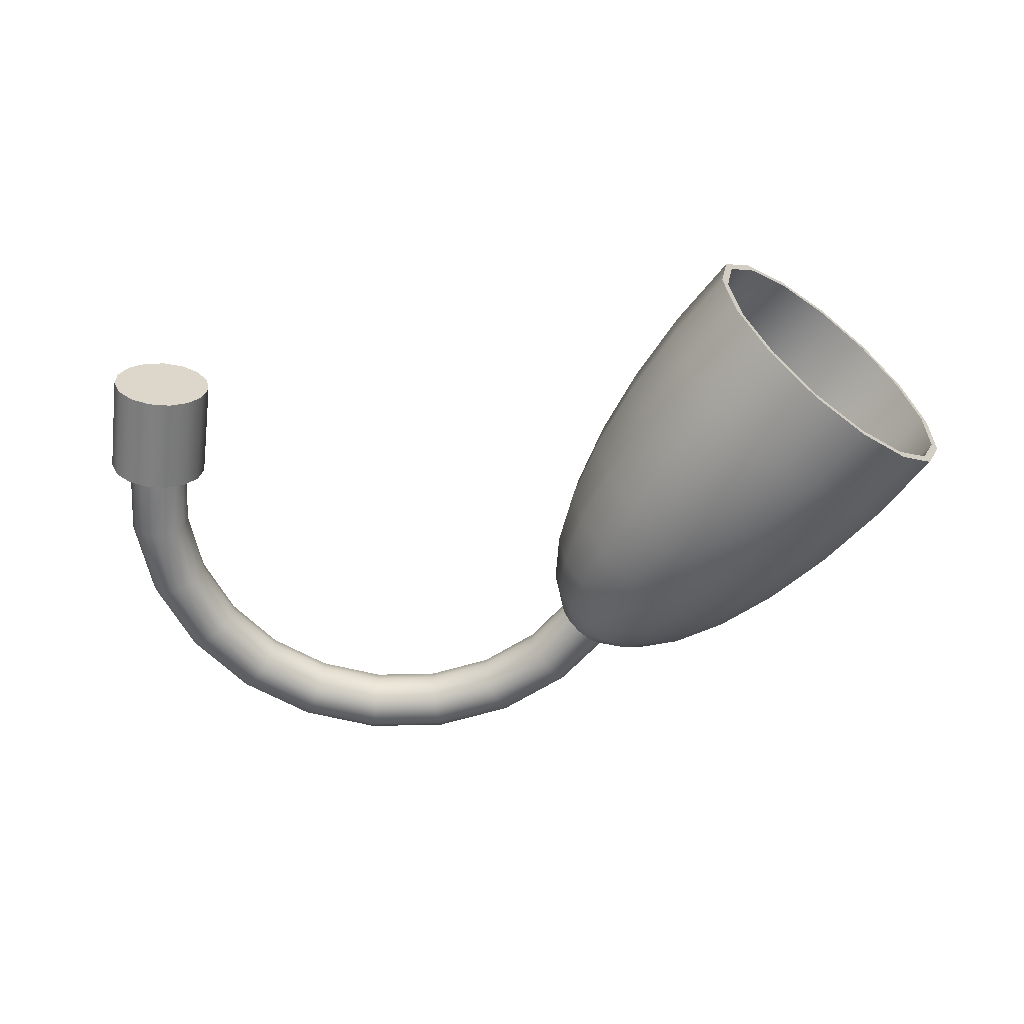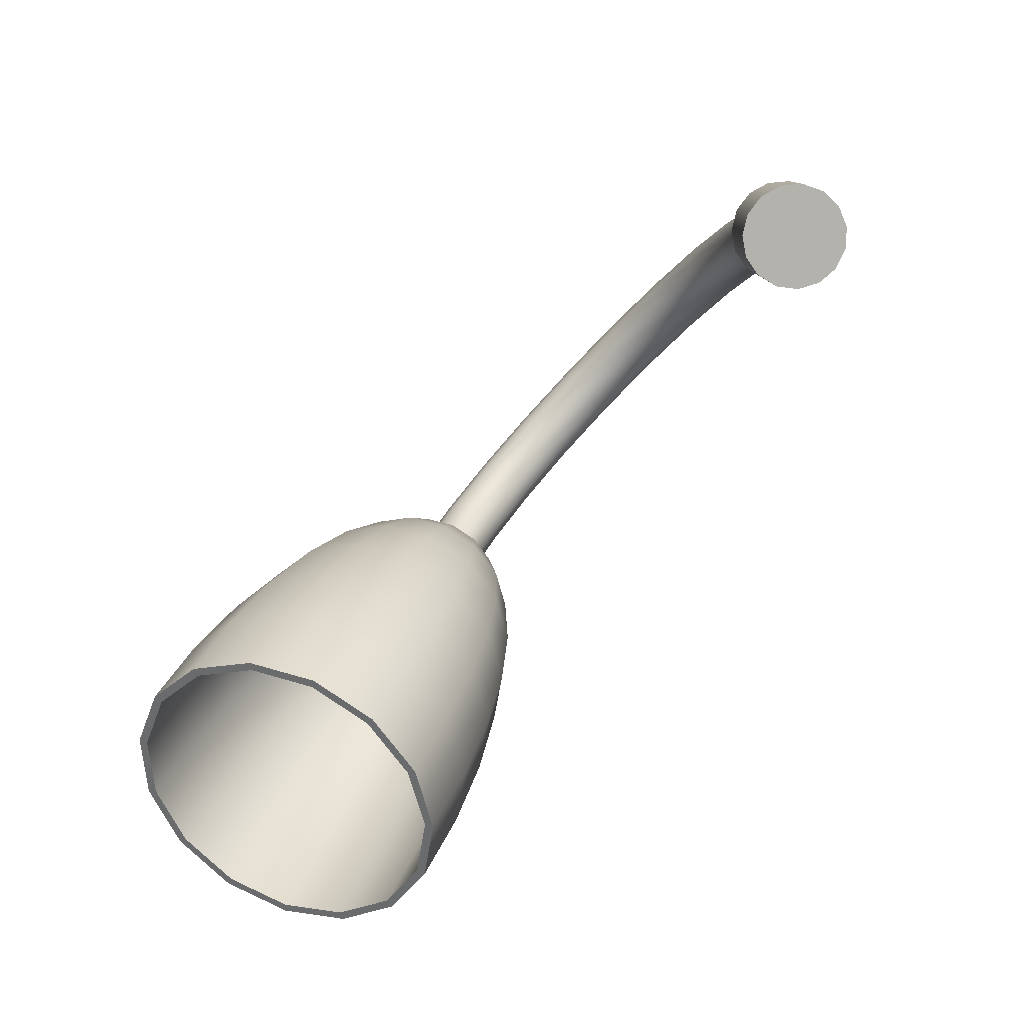
<metadata>
{"format":"obj","ext":"obj","renderer":"f3d","projection":"perspective","resolution":1024,"background":"white","views":[{"elev":-60.0,"azim":-7.2,"up":"+Z"},{"elev":-79.6,"azim":-133.2,"up":"+Y"}]}
</metadata>
<code>
g default
v 0.2302 0 -0.1025
v 0.1686 0 -0.1873
v 0.07787 0 -0.2397
v -0.02634 0 -0.2506
v -0.126 0 -0.2182
v -0.2039 0 -0.1481
v -0.2465 0 -0.05239
v -0.2465 0 0.05239
v -0.2039 0 0.1481
v -0.126 0 0.2182
v -0.02634 0 0.2506
v 0.07787 0 0.2397
v 0.1686 0 0.1873
v 0.2302 0 0.1025
v 0.252 0 0
v 0.2302 0.504 -0.1025
v 0.1686 0.504 -0.1873
v 0.07787 0.504 -0.2397
v -0.02634 0.504 -0.2506
v -0.126 0.504 -0.2182
v -0.2039 0.504 -0.1481
v -0.2465 0.504 -0.05239
v -0.2465 0.504 0.05239
v -0.2039 0.504 0.1481
v -0.126 0.504 0.2182
v -0.02634 0.504 0.2506
v 0.07787 0.504 0.2397
v 0.1686 0.504 0.1873
v 0.2302 0.504 0.1025
v 0.252 0.504 0
v 0 0 0
v 0 0.504 0
v 0.1409 0.504 -0.06275
v 0.1032 0.504 -0.1146
v 0.04767 0.504 -0.1467
v -0.01613 0.504 -0.1534
v -0.07713 0.504 -0.1336
v -0.1248 0.504 -0.09068
v -0.1509 0.504 -0.03207
v -0.1509 0.504 0.03207
v -0.1248 0.504 0.09068
v -0.07713 0.504 0.1336
v -0.01613 0.504 0.1534
v 0.04767 0.504 0.1467
v 0.1032 0.504 0.1146
v 0.1409 0.504 0.06275
v 0.1543 0.504 0
v 0.1628 0.8438 -0.06275
v 0.1258 0.851 -0.1146
v 0.0713 0.8617 -0.1467
v 0.008684 0.8739 -0.1534
v -0.0512 0.8856 -0.1336
v -0.09799 0.8947 -0.09068
v -0.1236 0.8997 -0.03207
v -0.1236 0.8997 0.03207
v -0.09799 0.8947 0.09068
v -0.0512 0.8856 0.1336
v 0.008684 0.8739 0.1534
v 0.0713 0.8617 0.1467
v 0.1258 0.851 0.1146
v 0.1628 0.8438 0.06275
v 0.1759 0.8413 0
v 0.2697 1.154 -0.06275
v 0.2361 1.171 -0.1146
v 0.1866 1.196 -0.1467
v 0.1298 1.225 -0.1534
v 0.07541 1.253 -0.1336
v 0.03293 1.275 -0.09068
v 0.009679 1.287 -0.03207
v 0.009679 1.287 0.03207
v 0.03293 1.275 0.09068
v 0.07541 1.253 0.1336
v 0.1298 1.225 0.1534
v 0.1866 1.196 0.1467
v 0.2361 1.171 0.1146
v 0.2697 1.154 0.06275
v 0.2816 1.148 0
v 0.4578 1.423 -0.06275
v 0.4302 1.449 -0.1146
v 0.3895 1.487 -0.1467
v 0.3428 1.53 -0.1534
v 0.2981 1.572 -0.1336
v 0.2632 1.604 -0.09068
v 0.2441 1.622 -0.03207
v 0.2441 1.622 0.03207
v 0.2632 1.604 0.09068
v 0.2981 1.572 0.1336
v 0.3428 1.53 0.1534
v 0.3895 1.487 0.1467
v 0.4302 1.449 0.1146
v 0.4578 1.423 0.06275
v 0.4675 1.414 0
v 0.7124 1.63 -0.06275
v 0.6929 1.662 -0.1146
v 0.6642 1.71 -0.1467
v 0.6312 1.765 -0.1534
v 0.5997 1.817 -0.1336
v 0.575 1.858 -0.09068
v 0.5615 1.88 -0.03207
v 0.5615 1.88 0.03207
v 0.575 1.858 0.09068
v 0.5997 1.817 0.1336
v 0.6312 1.765 0.1534
v 0.6642 1.71 0.1467
v 0.6929 1.662 0.1146
v 0.7124 1.63 0.06275
v 0.7193 1.619 0
v 1.014 1.759 -0.06275
v 1.004 1.796 -0.1146
v 0.9897 1.849 -0.1467
v 0.973 1.911 -0.1534
v 0.957 1.97 -0.1336
v 0.9445 2.016 -0.09068
v 0.9377 2.041 -0.03207
v 0.9377 2.041 0.03207
v 0.9445 2.016 0.09068
v 0.957 1.97 0.1336
v 0.973 1.911 0.1534
v 0.9897 1.849 0.1467
v 1.004 1.796 0.1146
v 1.014 1.759 0.06275
v 1.018 1.746 0
v 1.34 1.801 -0.06275
v 1.34 1.838 -0.1146
v 1.341 1.894 -0.1467
v 1.342 1.958 -0.1534
v 1.343 2.019 -0.1336
v 1.343 2.066 -0.09068
v 1.344 2.092 -0.03207
v 1.344 2.092 0.03207
v 1.343 2.066 0.09068
v 1.343 2.019 0.1336
v 1.342 1.958 0.1534
v 1.341 1.894 0.1467
v 1.34 1.838 0.1146
v 1.34 1.801 0.06275
v 1.34 1.787 0
v 1.664 1.751 -0.06275
v 1.675 1.787 -0.1146
v 1.691 1.84 -0.1467
v 1.709 1.901 -0.1534
v 1.727 1.96 -0.1336
v 1.74 2.005 -0.09068
v 1.748 2.03 -0.03207
v 1.748 2.03 0.03207
v 1.74 2.005 0.09068
v 1.727 1.96 0.1336
v 1.709 1.901 0.1534
v 1.691 1.84 0.1467
v 1.675 1.787 0.1146
v 1.664 1.751 0.06275
v 1.66 1.738 0
v 1.962 1.614 -0.06275
v 1.983 1.646 -0.1146
v 2.013 1.692 -0.1467
v 2.047 1.746 -0.1534
v 2.08 1.798 -0.1336
v 2.106 1.838 -0.09068
v 2.12 1.86 -0.03207
v 2.12 1.86 0.03207
v 2.106 1.838 0.09068
v 2.08 1.798 0.1336
v 2.047 1.746 0.1534
v 2.013 1.692 0.1467
v 1.983 1.646 0.1146
v 1.962 1.614 0.06275
v 1.955 1.603 0
v 2.212 1.4 -0.06275
v 2.24 1.425 -0.1146
v 2.282 1.462 -0.1467
v 2.329 1.504 -0.1534
v 2.375 1.545 -0.1336
v 2.411 1.576 -0.09068
v 2.43 1.593 -0.03207
v 2.43 1.593 0.03207
v 2.411 1.576 0.09068
v 2.375 1.545 0.1336
v 2.329 1.504 0.1534
v 2.282 1.462 0.1467
v 2.24 1.425 0.1146
v 2.212 1.4 0.06275
v 2.202 1.392 0
v 2.398 1.121 -0.06275
v 2.431 1.139 -0.1146
v 2.48 1.165 -0.1467
v 2.536 1.196 -0.1534
v 2.589 1.225 -0.1336
v 2.631 1.248 -0.09068
v 2.654 1.261 -0.03207
v 2.654 1.261 0.03207
v 2.631 1.248 0.09068
v 2.589 1.225 0.1336
v 2.536 1.196 0.1534
v 2.48 1.165 0.1467
v 2.431 1.139 0.1146
v 2.398 1.121 0.06275
v 2.386 1.114 0
v 0 0.504 0
v 2.522 1.188 0
v 2.398 1.126 -0.06168
v 2.43 1.145 -0.1127
v 2.477 1.172 -0.1442
v 2.531 1.204 -0.1508
v 2.583 1.234 -0.1313
v 2.623 1.258 -0.08913
v 2.645 1.271 -0.03153
v 2.645 1.271 0.03153
v 2.623 1.258 0.08913
v 2.583 1.234 0.1313
v 2.531 1.204 0.1508
v 2.477 1.172 0.1442
v 2.43 1.145 0.1127
v 2.398 1.126 0.06168
v 2.386 1.119 0
v 2.346 0.9524 -0.1207
v 2.408 0.989 -0.2205
v 2.5 1.043 -0.2821
v 2.606 1.105 -0.295
v 2.708 1.164 -0.2569
v 2.787 1.21 -0.1744
v 2.83 1.236 -0.06168
v 2.83 1.236 0.06168
v 2.787 1.21 0.1744
v 2.708 1.164 0.2569
v 2.606 1.105 0.295
v 2.5 1.043 0.2821
v 2.408 0.989 0.2205
v 2.346 0.9524 0.1207
v 2.323 0.9395 0
v 2.342 0.7188 -0.1744
v 2.433 0.7717 -0.3186
v 2.566 0.8496 -0.4077
v 2.719 0.9391 -0.4263
v 2.866 1.025 -0.3713
v 2.98 1.092 -0.252
v 3.043 1.128 -0.08913
v 3.043 1.128 0.08913
v 2.98 1.092 0.252
v 2.866 1.025 0.3713
v 2.719 0.9391 0.4263
v 2.566 0.8496 0.4077
v 2.433 0.7717 0.3186
v 2.342 0.7188 0.1744
v 2.31 0.7001 0
v 2.388 0.4354 -0.2205
v 2.503 0.5023 -0.4028
v 2.671 0.6008 -0.5155
v 2.865 0.7139 -0.539
v 3.05 0.8221 -0.4694
v 3.194 0.9067 -0.3186
v 3.273 0.9529 -0.1127
v 3.273 0.9529 0.1127
v 3.194 0.9067 0.3186
v 3.05 0.8221 0.4694
v 2.865 0.7139 0.539
v 2.671 0.6008 0.5155
v 2.503 0.5023 0.4028
v 2.388 0.4354 0.2205
v 2.348 0.4118 0
v 2.481 0.1146 -0.2569
v 2.614 0.1925 -0.4694
v 2.811 0.3074 -0.6007
v 3.036 0.4392 -0.6282
v 3.252 0.5653 -0.547
v 3.42 0.6638 -0.3713
v 3.512 0.7177 -0.1313
v 3.512 0.7177 0.1313
v 3.42 0.6638 0.3713
v 3.252 0.5653 0.547
v 3.036 0.4392 0.6282
v 2.811 0.3074 0.6007
v 2.614 0.1925 0.4694
v 2.481 0.1146 0.2569
v 2.434 0.08706 0
v 2.617 -0.2295 -0.2821
v 2.763 -0.144 -0.5155
v 2.979 -0.0179 -0.6597
v 3.226 0.1269 -0.6898
v 3.463 0.2653 -0.6007
v 3.648 0.3735 -0.4077
v 3.749 0.4327 -0.1442
v 3.749 0.4327 0.1442
v 3.648 0.3735 0.4077
v 3.463 0.2653 0.6007
v 3.226 0.1269 0.6898
v 2.979 -0.0179 0.6597
v 2.763 -0.144 0.5155
v 2.617 -0.2295 0.2821
v 2.565 -0.2598 0
v 2.789 -0.5821 -0.295
v 2.942 -0.4926 -0.539
v 3.168 -0.3607 -0.6898
v 3.427 -0.2093 -0.7214
v 3.674 -0.06455 -0.6282
v 3.868 0.04858 -0.4263
v 3.974 0.1105 -0.1508
v 3.974 0.1105 0.1508
v 3.868 0.04858 0.4263
v 3.674 -0.06455 0.6282
v 3.427 -0.2093 0.7214
v 3.168 -0.3607 0.6898
v 2.942 -0.4926 0.539
v 2.789 -0.5821 0.295
v 2.735 -0.6137 0
v 2.991 -0.9275 -0.295
v 3.144 -0.838 -0.539
v 3.37 -0.7062 -0.6898
v 3.629 -0.5548 -0.7214
v 3.876 -0.41 -0.6282
v 4.07 -0.2969 -0.4263
v 4.176 -0.2349 -0.1508
v 4.176 -0.2349 0.1508
v 4.07 -0.2969 0.4263
v 3.876 -0.41 0.6282
v 3.629 -0.5548 0.7214
v 3.37 -0.7062 0.6898
v 3.144 -0.838 0.539
v 2.991 -0.9275 0.295
v 2.937 -0.9591 0
v 2.496 1.232 0
v 2.364 1.148 -0.0699
v 2.4 1.169 -0.1277
v 2.377 1.002 -0.2436
v 2.307 0.9613 -0.1333
v 2.453 1.2 -0.1634
v 2.479 1.061 -0.3118
v 2.515 1.236 -0.1709
v 2.596 1.13 -0.3261
v 2.573 1.27 -0.1488
v 2.707 1.195 -0.2839
v 2.619 1.297 -0.101
v 2.795 1.246 -0.1927
v 2.644 1.312 -0.03573
v 2.843 1.274 -0.06816
v 2.644 1.312 0.03573
v 2.843 1.274 0.06816
v 2.619 1.297 0.101
v 2.795 1.246 0.1927
v 2.573 1.27 0.1488
v 2.707 1.195 0.2839
v 2.515 1.236 0.1709
v 2.596 1.13 0.3261
v 2.453 1.2 0.1634
v 2.479 1.061 0.3118
v 2.4 1.169 0.1277
v 2.377 1.002 0.2436
v 2.364 1.148 0.0699
v 2.307 0.9613 0.1333
v 2.351 1.14 0
v 2.283 0.947 0
v 2.402 0.776 -0.3457
v 2.304 0.7186 -0.1892
v 2.547 0.8606 -0.4424
v 2.713 0.9576 -0.4626
v 2.872 1.05 -0.4028
v 2.996 1.123 -0.2734
v 3.064 1.163 -0.09671
v 3.064 1.163 0.09671
v 2.996 1.123 0.2734
v 2.872 1.05 0.4028
v 2.713 0.9576 0.4626
v 2.547 0.8606 0.4424
v 2.402 0.776 0.3457
v 2.304 0.7186 0.1892
v 2.269 0.6983 0
v 2.473 0.5007 -0.4317
v 2.351 0.4291 -0.2363
v 2.654 0.6063 -0.5525
v 2.861 0.7276 -0.5778
v 3.06 0.8436 -0.5031
v 3.215 0.9342 -0.3415
v 3.299 0.9838 -0.1208
v 3.299 0.9838 0.1208
v 3.215 0.9342 0.3415
v 3.06 0.8436 0.5031
v 2.861 0.7276 0.5778
v 2.654 0.6063 0.5525
v 2.473 0.5007 0.4317
v 2.351 0.4291 0.2363
v 2.307 0.4037 0
v 2.587 0.1866 -0.4993
v 2.445 0.1038 -0.2733
v 2.795 0.3088 -0.639
v 3.035 0.449 -0.6682
v 3.265 0.5831 -0.5819
v 3.444 0.6879 -0.3949
v 3.542 0.7452 -0.1397
v 3.542 0.7452 0.1397
v 3.444 0.6879 0.3949
v 3.265 0.5831 0.5819
v 3.035 0.449 0.6682
v 2.795 0.3088 0.639
v 2.587 0.1866 0.4993
v 2.445 0.1038 0.2733
v 2.395 0.07443 0
v 2.737 -0.1534 -0.5459
v 2.582 -0.244 -0.2988
v 2.965 -0.01989 -0.6986
v 3.227 0.1334 -0.7305
v 3.478 0.2801 -0.6361
v 3.674 0.3946 -0.4318
v 3.781 0.4573 -0.1527
v 3.781 0.4573 0.1527
v 3.674 0.3946 0.4318
v 3.478 0.2801 0.6361
v 3.227 0.1334 0.7305
v 2.965 -0.01989 0.6986
v 2.737 -0.1534 0.5459
v 2.582 -0.244 0.2988
v 2.527 -0.2761 0
v 2.918 -0.5051 -0.5696
v 2.756 -0.5996 -0.3118
v 3.156 -0.3657 -0.729
v 3.429 -0.2057 -0.7623
v 3.691 -0.05273 -0.6638
v 3.896 0.06683 -0.4506
v 4.008 0.1323 -0.1594
v 4.008 0.1323 0.1594
v 3.896 0.06683 0.4506
v 3.691 -0.05273 0.6638
v 3.429 -0.2057 0.7623
v 3.156 -0.3657 0.729
v 2.918 -0.5051 0.5696
v 2.756 -0.5996 0.3118
v 2.699 -0.6331 0
v 3.121 -0.8516 -0.569
v 2.959 -0.9461 -0.3114
v 3.359 -0.7125 -0.7282
v 3.632 -0.5526 -0.7615
v 3.894 -0.3998 -0.6631
v 4.098 -0.2804 -0.45
v 4.21 -0.215 -0.1592
v 4.21 -0.215 0.1592
v 4.098 -0.2804 0.45
v 3.894 -0.3998 0.6631
v 3.632 -0.5526 0.7615
v 3.359 -0.7125 0.7282
v 3.121 -0.8516 0.569
v 2.959 -0.9461 0.3114
v 2.902 -0.9795 0
v 2.475 1.268 0
g ghost_Mesh
f 1 2 17 16
f 2 3 18 17
f 3 4 19 18
f 4 5 20 19
f 5 6 21 20
f 6 7 22 21
f 7 8 23 22
f 8 9 24 23
f 9 10 25 24
f 10 11 26 25
f 11 12 27 26
f 12 13 28 27
f 13 14 29 28
f 14 15 30 29
f 15 1 16 30
f 2 1 31
f 3 2 31
f 4 3 31
f 5 4 31
f 6 5 31
f 7 6 31
f 8 7 31
f 9 8 31
f 10 9 31
f 11 10 31
f 12 11 31
f 13 12 31
f 14 13 31
f 15 14 31
f 1 15 31
f 16 17 32
f 17 18 32
f 18 19 32
f 19 20 32
f 20 21 32
f 21 22 32
f 22 23 32
f 23 24 32
f 24 25 32
f 25 26 32
f 26 27 32
f 27 28 32
f 28 29 32
f 29 30 32
f 30 16 32
f 33 34 49 48
f 34 35 50 49
f 35 36 51 50
f 36 37 52 51
f 37 38 53 52
f 38 39 54 53
f 39 40 55 54
f 40 41 56 55
f 41 42 57 56
f 42 43 58 57
f 43 44 59 58
f 44 45 60 59
f 45 46 61 60
f 46 47 62 61
f 47 33 48 62
f 48 49 64 63
f 49 50 65 64
f 50 51 66 65
f 51 52 67 66
f 52 53 68 67
f 53 54 69 68
f 54 55 70 69
f 55 56 71 70
f 56 57 72 71
f 57 58 73 72
f 58 59 74 73
f 59 60 75 74
f 60 61 76 75
f 61 62 77 76
f 62 48 63 77
f 63 64 79 78
f 64 65 80 79
f 65 66 81 80
f 66 67 82 81
f 67 68 83 82
f 68 69 84 83
f 69 70 85 84
f 70 71 86 85
f 71 72 87 86
f 72 73 88 87
f 73 74 89 88
f 74 75 90 89
f 75 76 91 90
f 76 77 92 91
f 77 63 78 92
f 78 79 94 93
f 79 80 95 94
f 80 81 96 95
f 81 82 97 96
f 82 83 98 97
f 83 84 99 98
f 84 85 100 99
f 85 86 101 100
f 86 87 102 101
f 87 88 103 102
f 88 89 104 103
f 89 90 105 104
f 90 91 106 105
f 91 92 107 106
f 92 78 93 107
f 93 94 109 108
f 94 95 110 109
f 95 96 111 110
f 96 97 112 111
f 97 98 113 112
f 98 99 114 113
f 99 100 115 114
f 100 101 116 115
f 101 102 117 116
f 102 103 118 117
f 103 104 119 118
f 104 105 120 119
f 105 106 121 120
f 106 107 122 121
f 107 93 108 122
f 108 109 124 123
f 109 110 125 124
f 110 111 126 125
f 111 112 127 126
f 112 113 128 127
f 113 114 129 128
f 114 115 130 129
f 115 116 131 130
f 116 117 132 131
f 117 118 133 132
f 118 119 134 133
f 119 120 135 134
f 120 121 136 135
f 121 122 137 136
f 122 108 123 137
f 123 124 139 138
f 124 125 140 139
f 125 126 141 140
f 126 127 142 141
f 127 128 143 142
f 128 129 144 143
f 129 130 145 144
f 130 131 146 145
f 131 132 147 146
f 132 133 148 147
f 133 134 149 148
f 134 135 150 149
f 135 136 151 150
f 136 137 152 151
f 137 123 138 152
f 138 139 154 153
f 139 140 155 154
f 140 141 156 155
f 141 142 157 156
f 142 143 158 157
f 143 144 159 158
f 144 145 160 159
f 145 146 161 160
f 146 147 162 161
f 147 148 163 162
f 148 149 164 163
f 149 150 165 164
f 150 151 166 165
f 151 152 167 166
f 152 138 153 167
f 153 154 169 168
f 154 155 170 169
f 155 156 171 170
f 156 157 172 171
f 157 158 173 172
f 158 159 174 173
f 159 160 175 174
f 160 161 176 175
f 161 162 177 176
f 162 163 178 177
f 163 164 179 178
f 164 165 180 179
f 165 166 181 180
f 166 167 182 181
f 167 153 168 182
f 168 169 184 183
f 169 170 185 184
f 170 171 186 185
f 171 172 187 186
f 172 173 188 187
f 173 174 189 188
f 174 175 190 189
f 175 176 191 190
f 176 177 192 191
f 177 178 193 192
f 178 179 194 193
f 179 180 195 194
f 180 181 196 195
f 181 182 197 196
f 182 168 183 197
f 34 33 198
f 35 34 198
f 36 35 198
f 37 36 198
f 38 37 198
f 39 38 198
f 40 39 198
f 41 40 198
f 42 41 198
f 43 42 198
f 44 43 198
f 45 44 198
f 46 45 198
f 47 46 198
f 33 47 198
f 183 184 199
f 184 185 199
f 185 186 199
f 186 187 199
f 187 188 199
f 188 189 199
f 189 190 199
f 190 191 199
f 191 192 199
f 192 193 199
f 193 194 199
f 194 195 199
f 195 196 199
f 196 197 199
f 197 183 199
f 321 322 323 324
f 322 325 326 323
f 325 327 328 326
f 327 329 330 328
f 329 331 332 330
f 331 333 334 332
f 333 335 336 334
f 335 337 338 336
f 337 339 340 338
f 339 341 342 340
f 341 343 344 342
f 343 345 346 344
f 345 347 348 346
f 347 349 350 348
f 349 321 324 350
f 324 323 351 352
f 323 326 353 351
f 326 328 354 353
f 328 330 355 354
f 330 332 356 355
f 332 334 357 356
f 334 336 358 357
f 336 338 359 358
f 338 340 360 359
f 340 342 361 360
f 342 344 362 361
f 344 346 363 362
f 346 348 364 363
f 348 350 365 364
f 350 324 352 365
f 352 351 366 367
f 351 353 368 366
f 353 354 369 368
f 354 355 370 369
f 355 356 371 370
f 356 357 372 371
f 357 358 373 372
f 358 359 374 373
f 359 360 375 374
f 360 361 376 375
f 361 362 377 376
f 362 363 378 377
f 363 364 379 378
f 364 365 380 379
f 365 352 367 380
f 367 366 381 382
f 366 368 383 381
f 368 369 384 383
f 369 370 385 384
f 370 371 386 385
f 371 372 387 386
f 372 373 388 387
f 373 374 389 388
f 374 375 390 389
f 375 376 391 390
f 376 377 392 391
f 377 378 393 392
f 378 379 394 393
f 379 380 395 394
f 380 367 382 395
f 382 381 396 397
f 381 383 398 396
f 383 384 399 398
f 384 385 400 399
f 385 386 401 400
f 386 387 402 401
f 387 388 403 402
f 388 389 404 403
f 389 390 405 404
f 390 391 406 405
f 391 392 407 406
f 392 393 408 407
f 393 394 409 408
f 394 395 410 409
f 395 382 397 410
f 397 396 411 412
f 396 398 413 411
f 398 399 414 413
f 399 400 415 414
f 400 401 416 415
f 401 402 417 416
f 402 403 418 417
f 403 404 419 418
f 404 405 420 419
f 405 406 421 420
f 406 407 422 421
f 407 408 423 422
f 408 409 424 423
f 409 410 425 424
f 410 397 412 425
f 412 411 426 427
f 411 413 428 426
f 413 414 429 428
f 414 415 430 429
f 415 416 431 430
f 416 417 432 431
f 417 418 433 432
f 418 419 434 433
f 419 420 435 434
f 420 421 436 435
f 421 422 437 436
f 422 423 438 437
f 423 424 439 438
f 424 425 440 439
f 425 412 427 440
f 322 321 441
f 325 322 441
f 327 325 441
f 329 327 441
f 331 329 441
f 333 331 441
f 335 333 441
f 337 335 441
f 339 337 441
f 341 339 441
f 343 341 441
f 345 343 441
f 347 345 441
f 349 347 441
f 321 349 441
f 200 215 216 201
f 201 216 217 202
f 202 217 218 203
f 203 218 219 204
f 204 219 220 205
f 205 220 221 206
f 206 221 222 207
f 207 222 223 208
f 208 223 224 209
f 209 224 225 210
f 210 225 226 211
f 211 226 227 212
f 212 227 228 213
f 213 228 229 214
f 214 229 215 200
f 215 230 231 216
f 216 231 232 217
f 217 232 233 218
f 218 233 234 219
f 219 234 235 220
f 220 235 236 221
f 221 236 237 222
f 222 237 238 223
f 223 238 239 224
f 224 239 240 225
f 225 240 241 226
f 226 241 242 227
f 227 242 243 228
f 228 243 244 229
f 229 244 230 215
f 230 245 246 231
f 231 246 247 232
f 232 247 248 233
f 233 248 249 234
f 234 249 250 235
f 235 250 251 236
f 236 251 252 237
f 237 252 253 238
f 238 253 254 239
f 239 254 255 240
f 240 255 256 241
f 241 256 257 242
f 242 257 258 243
f 243 258 259 244
f 244 259 245 230
f 245 260 261 246
f 246 261 262 247
f 247 262 263 248
f 248 263 264 249
f 249 264 265 250
f 250 265 266 251
f 251 266 267 252
f 252 267 268 253
f 253 268 269 254
f 254 269 270 255
f 255 270 271 256
f 256 271 272 257
f 257 272 273 258
f 258 273 274 259
f 259 274 260 245
f 260 275 276 261
f 261 276 277 262
f 262 277 278 263
f 263 278 279 264
f 264 279 280 265
f 265 280 281 266
f 266 281 282 267
f 267 282 283 268
f 268 283 284 269
f 269 284 285 270
f 270 285 286 271
f 271 286 287 272
f 272 287 288 273
f 273 288 289 274
f 274 289 275 260
f 275 290 291 276
f 276 291 292 277
f 277 292 293 278
f 278 293 294 279
f 279 294 295 280
f 280 295 296 281
f 281 296 297 282
f 282 297 298 283
f 283 298 299 284
f 284 299 300 285
f 285 300 301 286
f 286 301 302 287
f 287 302 303 288
f 288 303 304 289
f 289 304 290 275
f 290 305 306 291
f 291 306 307 292
f 292 307 308 293
f 293 308 309 294
f 294 309 310 295
f 295 310 311 296
f 296 311 312 297
f 297 312 313 298
f 298 313 314 299
f 299 314 315 300
f 300 315 316 301
f 301 316 317 302
f 302 317 318 303
f 303 318 319 304
f 304 319 305 290
f 201 320 200
f 202 320 201
f 203 320 202
f 204 320 203
f 205 320 204
f 206 320 205
f 207 320 206
f 208 320 207
f 209 320 208
f 210 320 209
f 211 320 210
f 212 320 211
f 213 320 212
f 214 320 213
f 200 320 214
f 306 305 427 426
f 307 306 426 428
f 308 307 428 429
f 309 308 429 430
f 310 309 430 431
f 311 310 431 432
f 312 311 432 433
f 313 312 433 434
f 314 313 434 435
f 315 314 435 436
f 316 315 436 437
f 317 316 437 438
f 318 317 438 439
f 319 318 439 440
f 305 319 440 427

</code>
